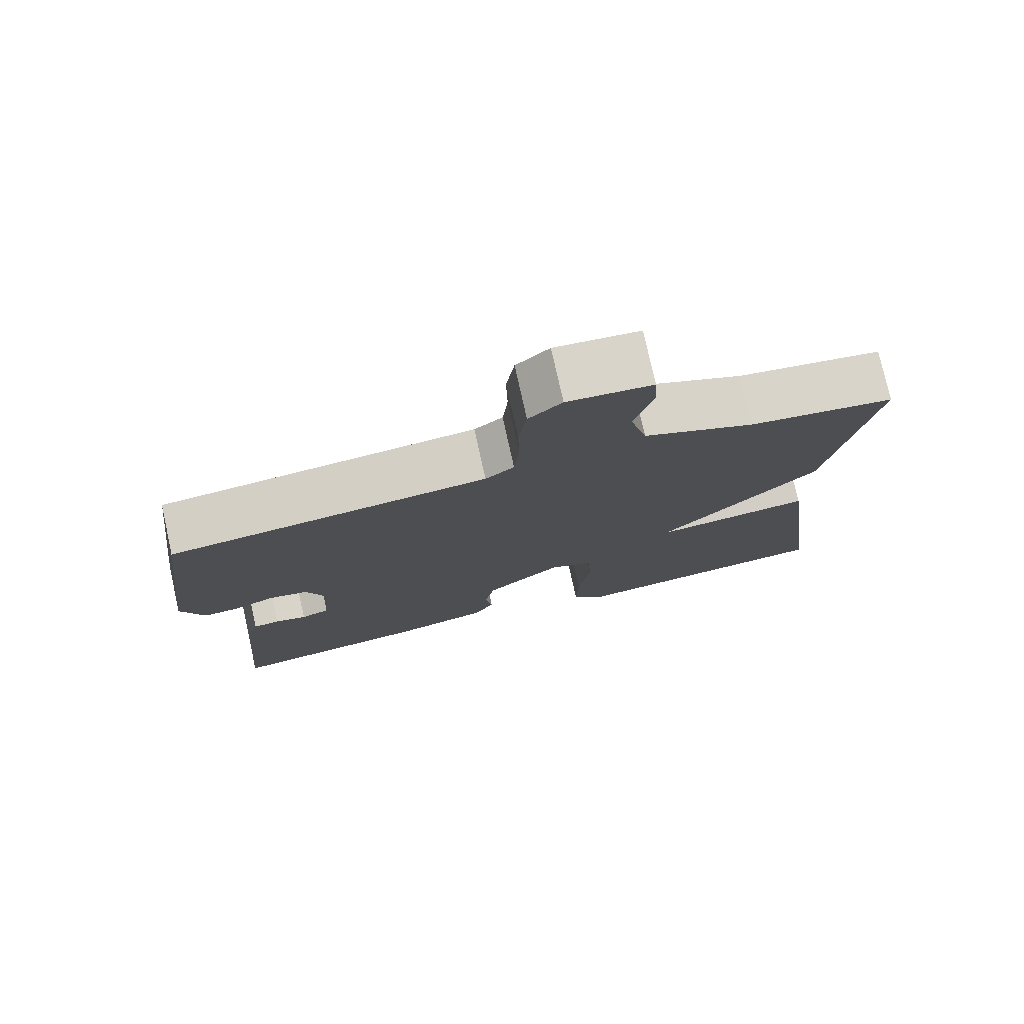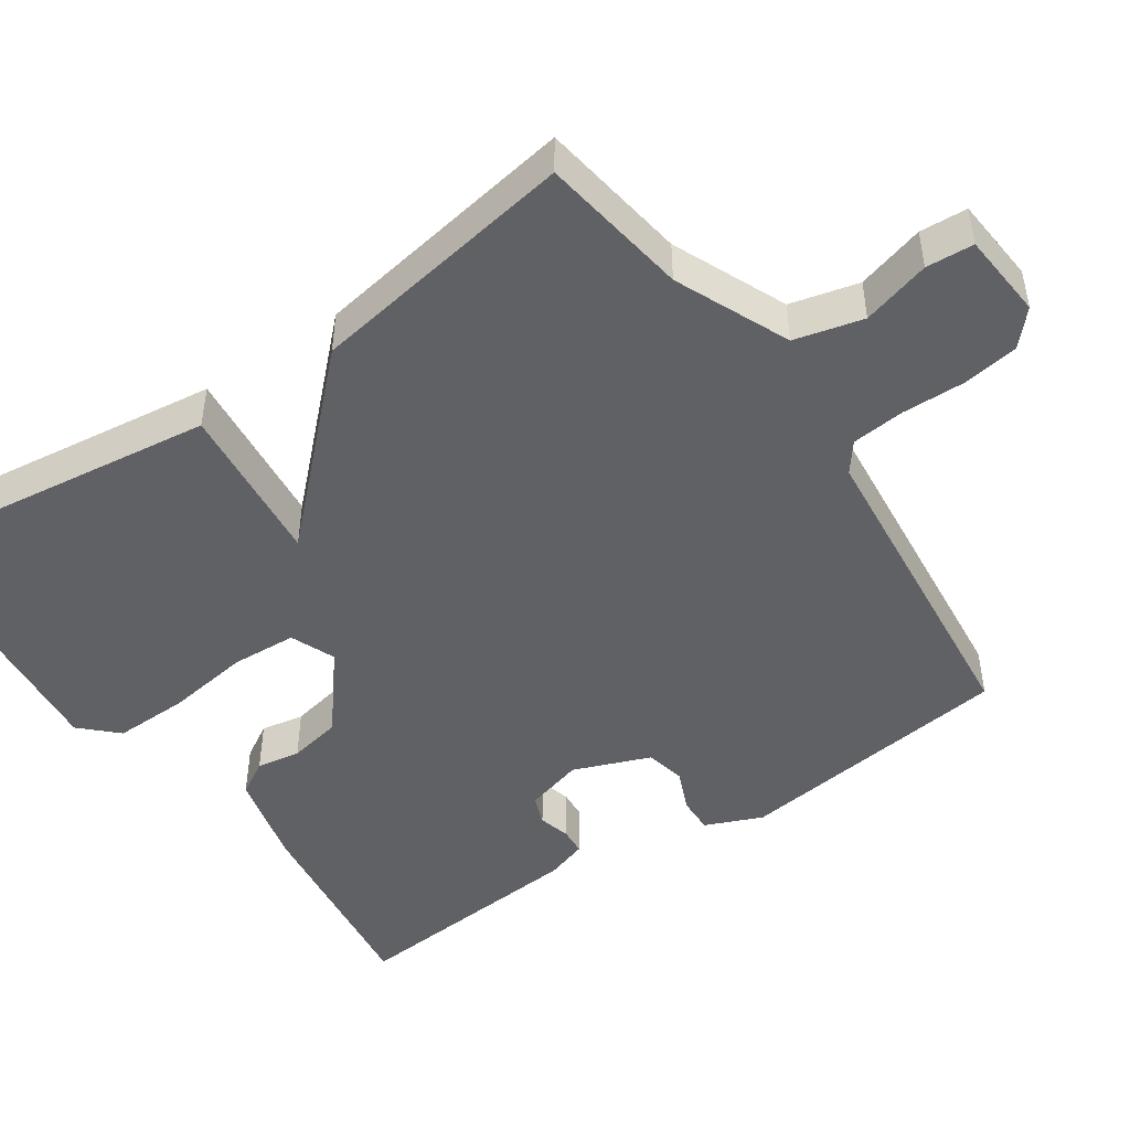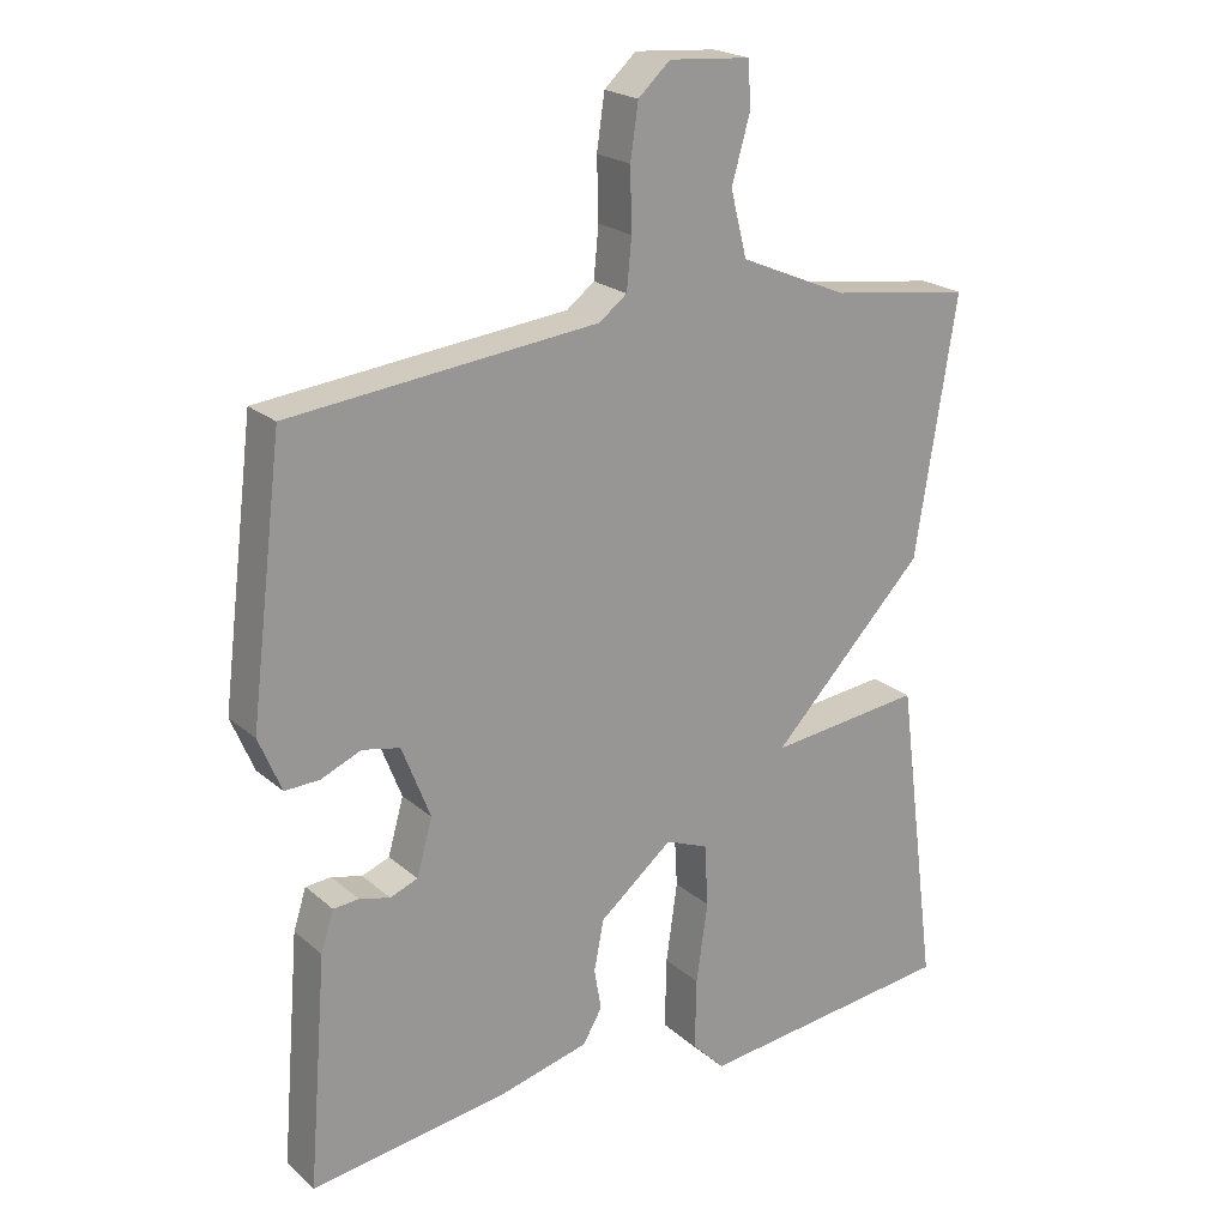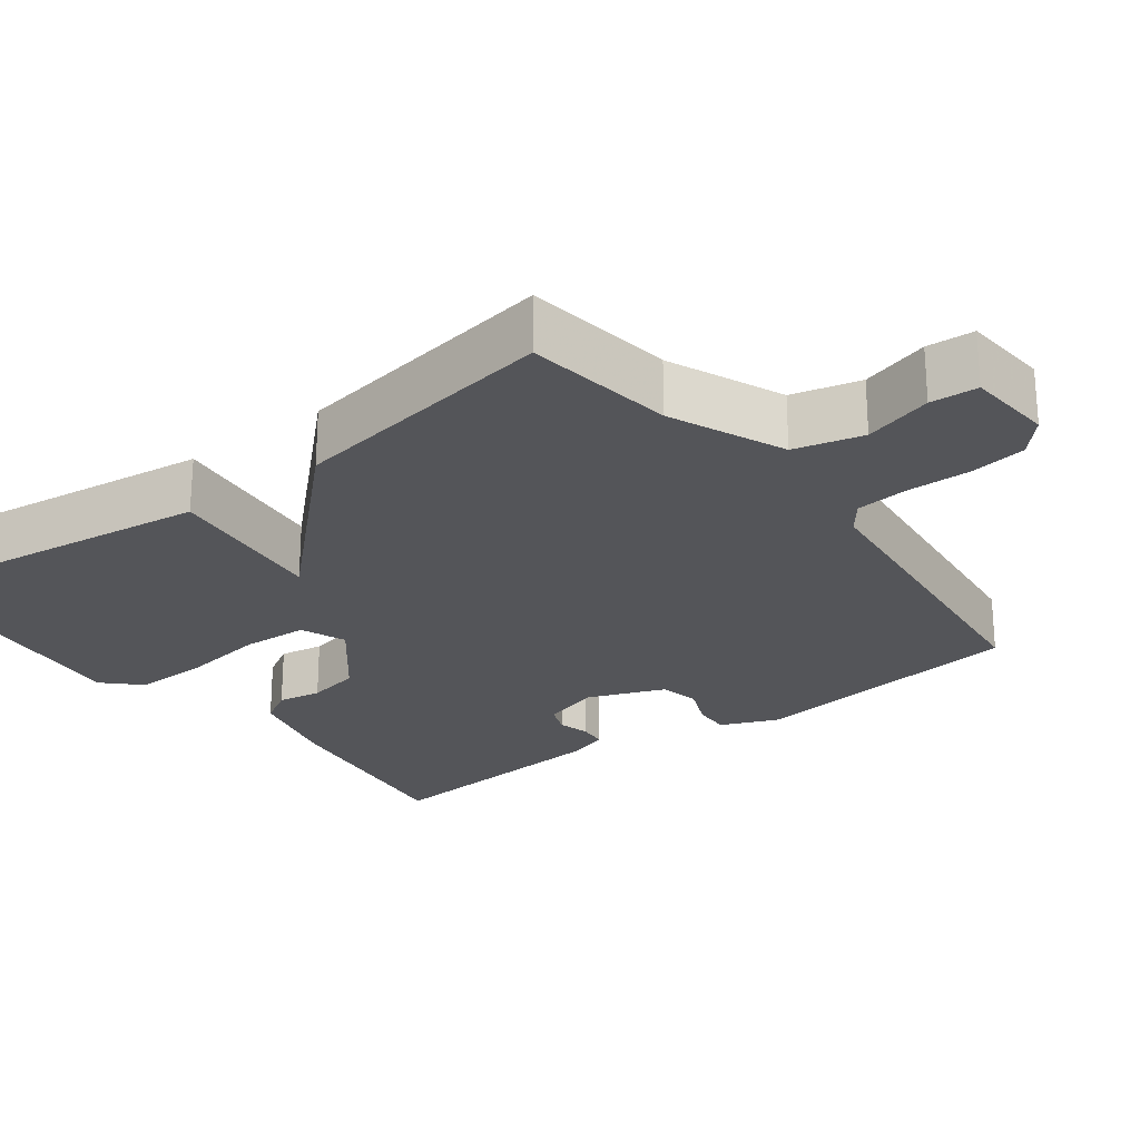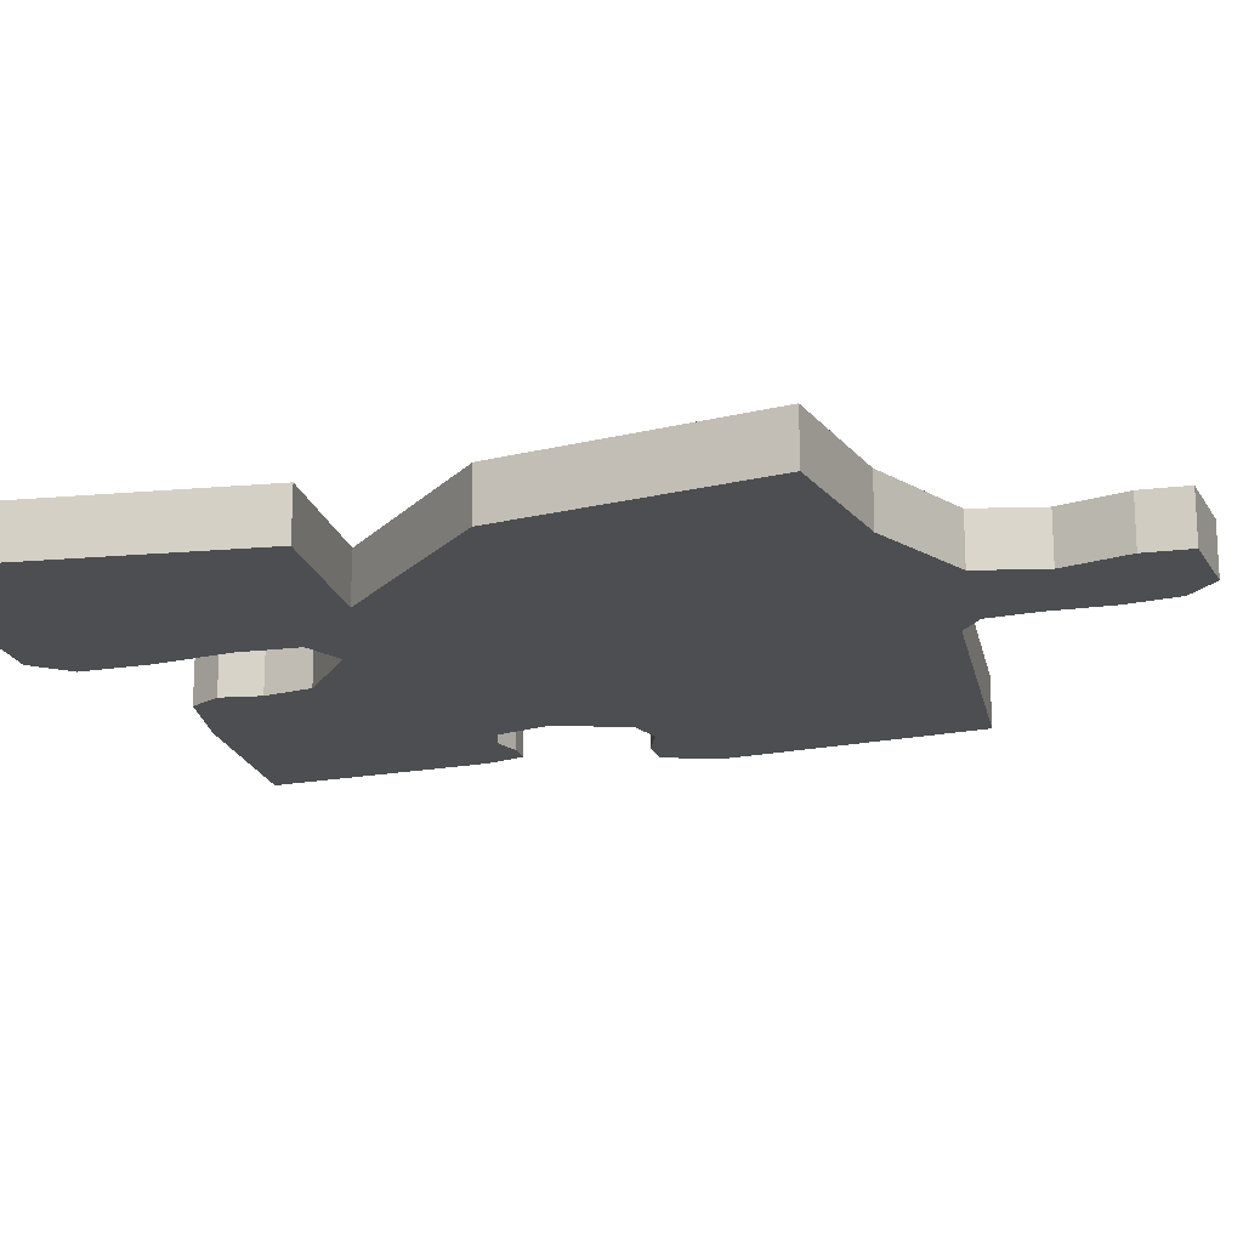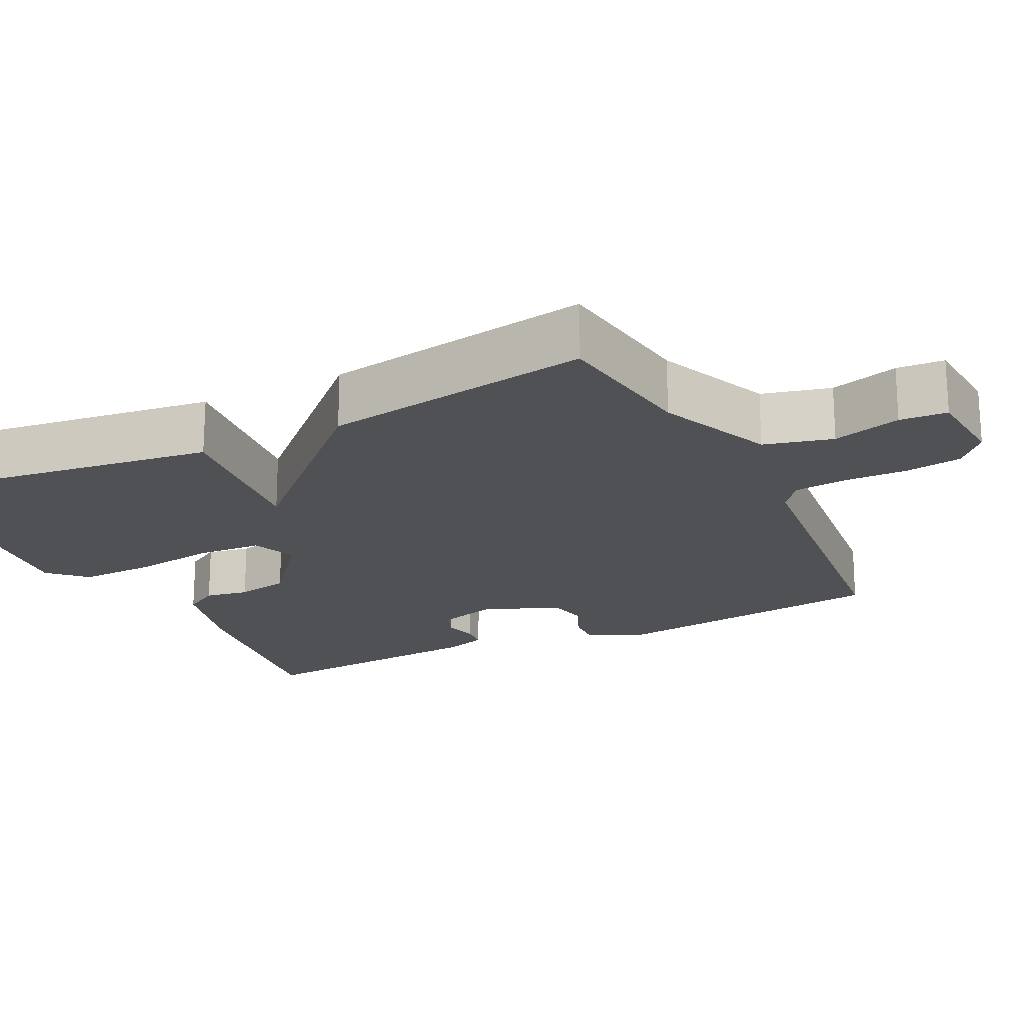
<metadata>
{"format":"obj","ext":"obj","renderer":"f3d","projection":"perspective","resolution":1024,"background":"white","views":[{"elev":77.2,"azim":167.5,"up":"+Z"},{"elev":-47.2,"azim":-55.4,"up":"+Y"},{"elev":21.5,"azim":145.6,"up":"+Z"},{"elev":-24.6,"azim":-52.9,"up":"+Y"},{"elev":-17.2,"azim":-72.4,"up":"+Y"},{"elev":-19.9,"azim":-63.7,"up":"+Y"}]}
</metadata>
<code>
v -0.5 0.07 0.5
v -0.301 0.07 0.528
v -0.149 0.07 0.593
v -0.126 0.07 0.684
v -0.152 0.07 0.775
v -0.148 0.07 0.838
v -0.033 0.07 0.847
v 0.012 0.07 0.806
v 0.023 0.07 0.731
v 0.021 0.07 0.646
v 0.028 0.07 0.576
v 0.067 0.07 0.546
v 0.5 0.07 0.5
v 0.546 0.07 0.127
v 0.514 0.07 0.051
v 0.465 0.07 0.053
v 0.409 0.07 0.077
v 0.356 0.07 0.066
v 0.316 0.07 -0.036
v 0.338 0.07 -0.114
v 0.377 0.07 -0.129
v 0.42 0.07 -0.118
v 0.456 0.07 -0.121
v 0.474 0.07 -0.177
v 0.5 0.07 -0.5
v 0.221 0.07 -0.461
v 0.094 0.07 -0.429
v 0.067 0.07 -0.383
v 0.077 0.07 -0.325
v 0.063 0.07 -0.254
v -0.04 0.07 -0.17
v -0.1 0.07 -0.194
v -0.105 0.07 -0.281
v -0.089 0.07 -0.393
v -0.087 0.07 -0.493
v -0.133 0.07 -0.54
v -0.5 0.07 -0.5
v -0.442 0.07 -0.059
v -0.225 0.07 -0.083
v -0.442 0.07 0.141
v -0.5 0 0.5
v -0.301 0 0.528
v -0.149 0 0.593
v -0.126 0 0.684
v -0.152 0 0.775
v -0.148 0 0.838
v -0.033 0 0.847
v 0.012 0 0.806
v 0.023 0 0.731
v 0.021 0 0.646
v 0.028 0 0.576
v 0.067 0 0.546
v 0.5 0 0.5
v 0.546 0 0.127
v 0.514 0 0.051
v 0.465 0 0.053
v 0.409 0 0.077
v 0.356 0 0.066
v 0.316 0 -0.036
v 0.338 0 -0.114
v 0.377 0 -0.129
v 0.42 0 -0.118
v 0.456 0 -0.121
v 0.474 0 -0.177
v 0.5 0 -0.5
v 0.221 0 -0.461
v 0.094 0 -0.429
v 0.067 0 -0.383
v 0.077 0 -0.325
v 0.063 0 -0.254
v -0.04 0 -0.17
v -0.1 0 -0.194
v -0.105 0 -0.281
v -0.089 0 -0.393
v -0.087 0 -0.493
v -0.133 0 -0.54
v -0.5 0 -0.5
v -0.442 0 -0.059
v -0.225 0 -0.083
v -0.442 0 0.141
f 39 40 1 2
f 37 38 39
f 36 37 39
f 35 36 39
f 34 35 39
f 33 34 39
f 39 2 3
f 33 39 3
f 32 33 3
f 31 32 3 4
f 30 31 4
f 27 28 29
f 26 27 29
f 25 26 29
f 24 25 29
f 23 24 29
f 22 23 29
f 21 22 29
f 20 21 29 30
f 19 20 30 4
f 15 16 17
f 14 15 17
f 13 14 17
f 12 13 17
f 11 12 17 18
f 8 9 10
f 7 8 10
f 6 7 10
f 5 6 10
f 4 5 10
f 4 10 11
f 4 11 18 19
f 42 41 80 79
f 79 78 77
f 79 77 76
f 79 76 75
f 79 75 74
f 79 74 73
f 43 42 79
f 43 79 73
f 43 73 72
f 44 43 72 71
f 44 71 70
f 69 68 67
f 69 67 66
f 69 66 65
f 69 65 64
f 69 64 63
f 69 63 62
f 69 62 61
f 70 69 61 60
f 44 70 60 59
f 57 56 55
f 57 55 54
f 57 54 53
f 57 53 52
f 58 57 52 51
f 50 49 48
f 50 48 47
f 50 47 46
f 50 46 45
f 50 45 44
f 51 50 44
f 59 58 51 44
f 1 41 42 2
f 2 42 43 3
f 3 43 44 4
f 4 44 45 5
f 5 45 46 6
f 6 46 47 7
f 7 47 48 8
f 8 48 49 9
f 9 49 50 10
f 10 50 51 11
f 11 51 52 12
f 12 52 53 13
f 13 53 54 14
f 14 54 55 15
f 15 55 56 16
f 16 56 57 17
f 17 57 58 18
f 18 58 59 19
f 19 59 60 20
f 20 60 61 21
f 21 61 62 22
f 22 62 63 23
f 23 63 64 24
f 24 64 65 25
f 25 65 66 26
f 26 66 67 27
f 27 67 68 28
f 28 68 69 29
f 29 69 70 30
f 30 70 71 31
f 31 71 72 32
f 32 72 73 33
f 33 73 74 34
f 34 74 75 35
f 35 75 76 36
f 36 76 77 37
f 37 77 78 38
f 38 78 79 39
f 39 79 80 40
f 40 80 41 1

</code>
